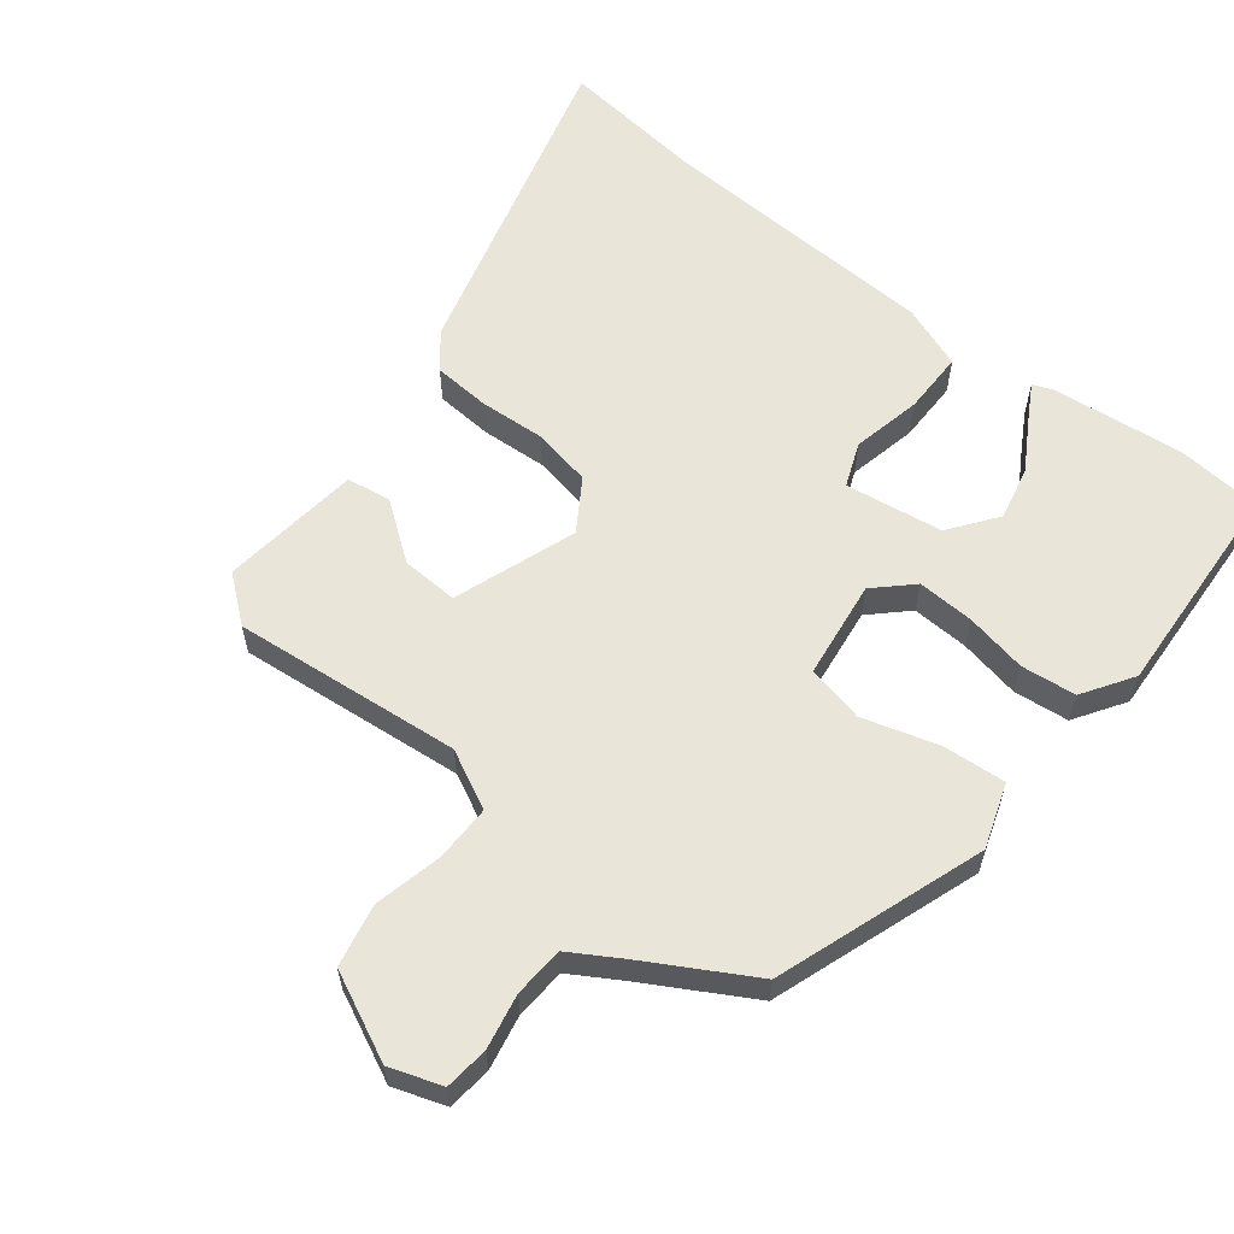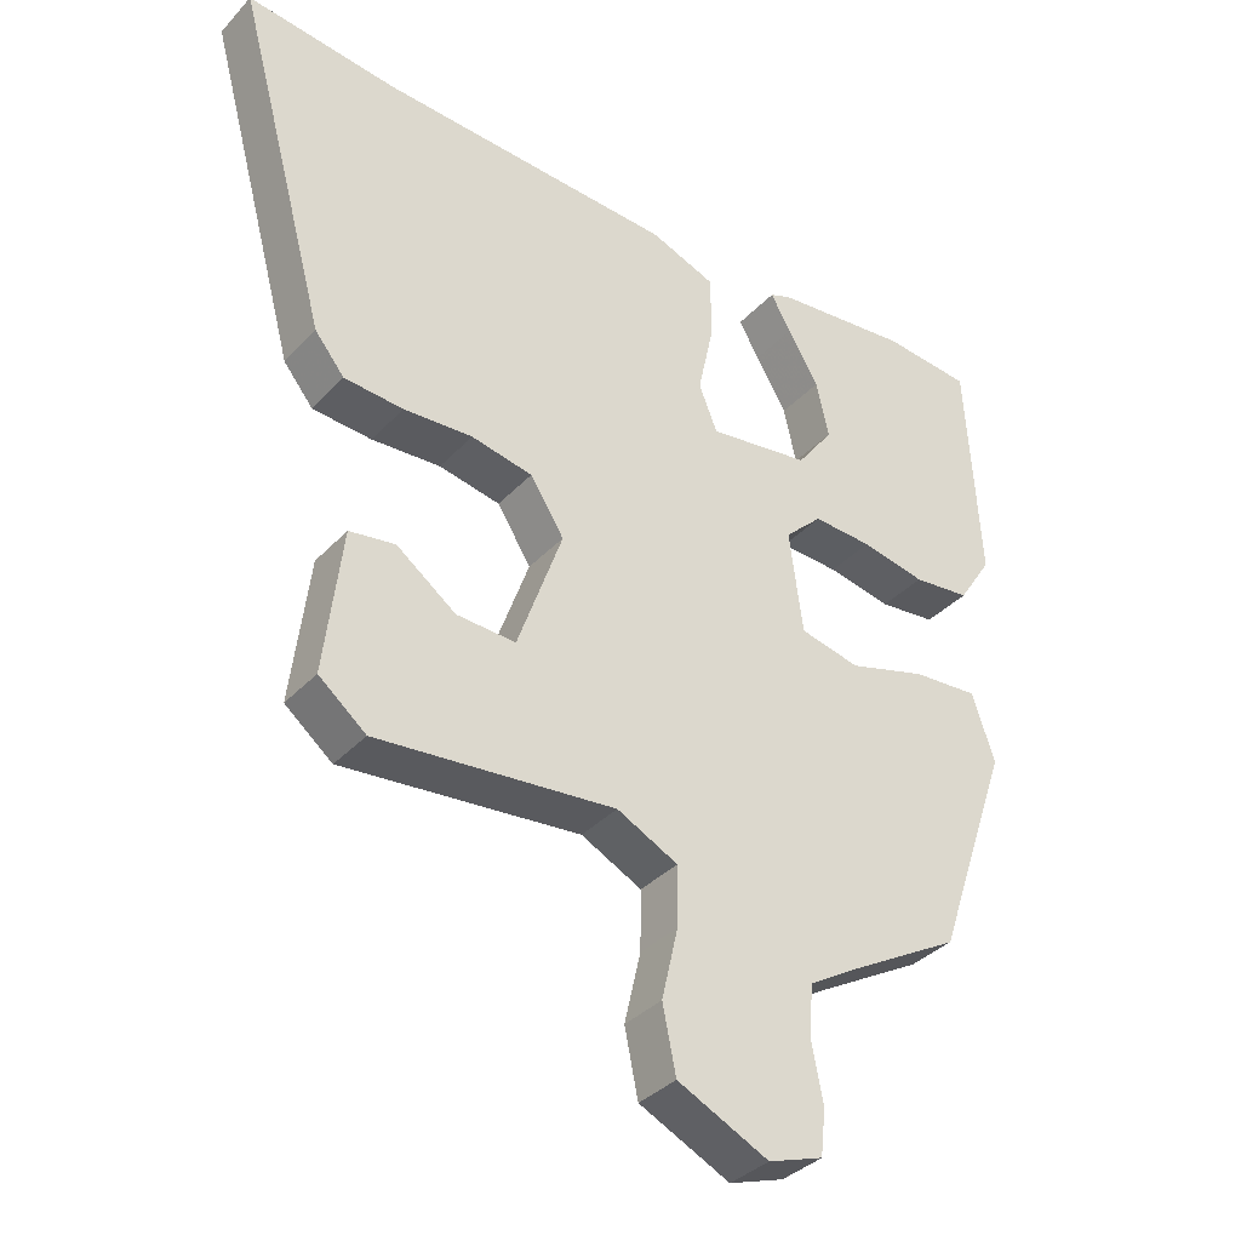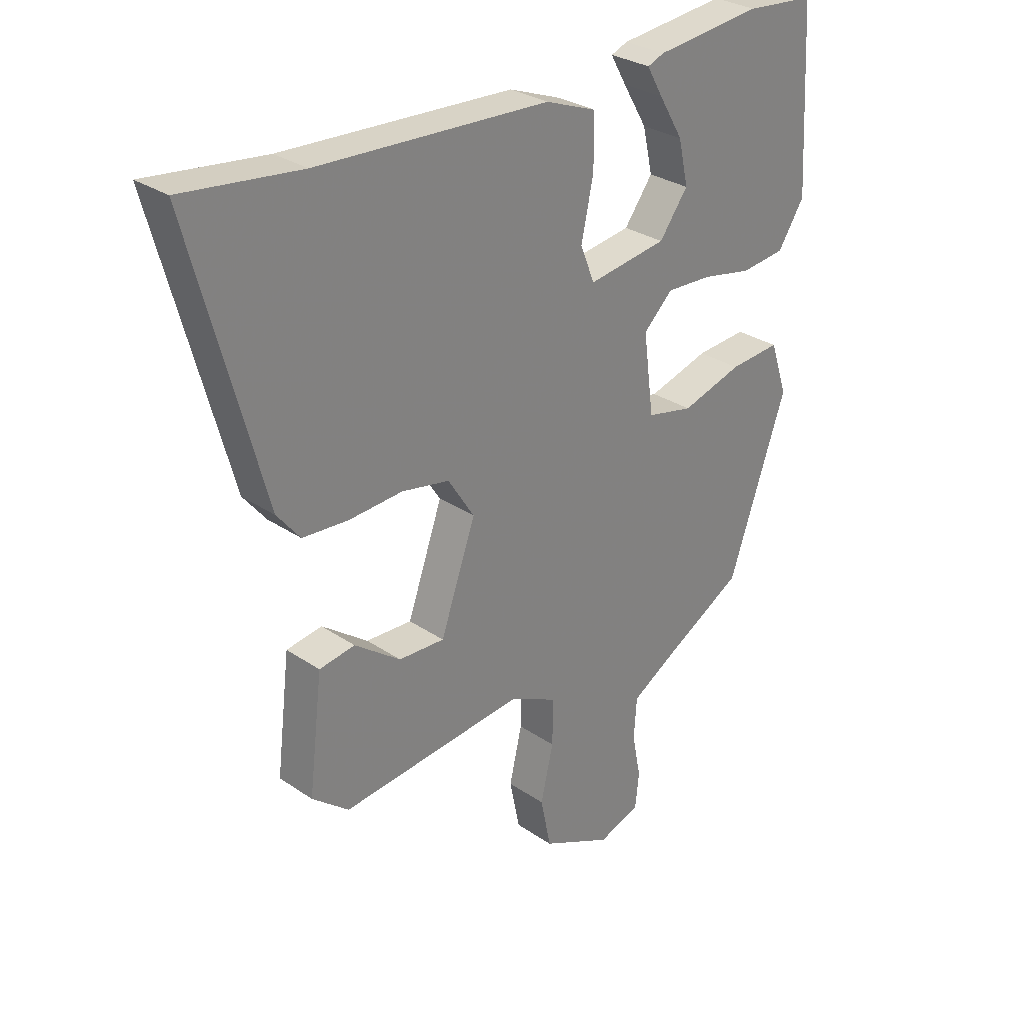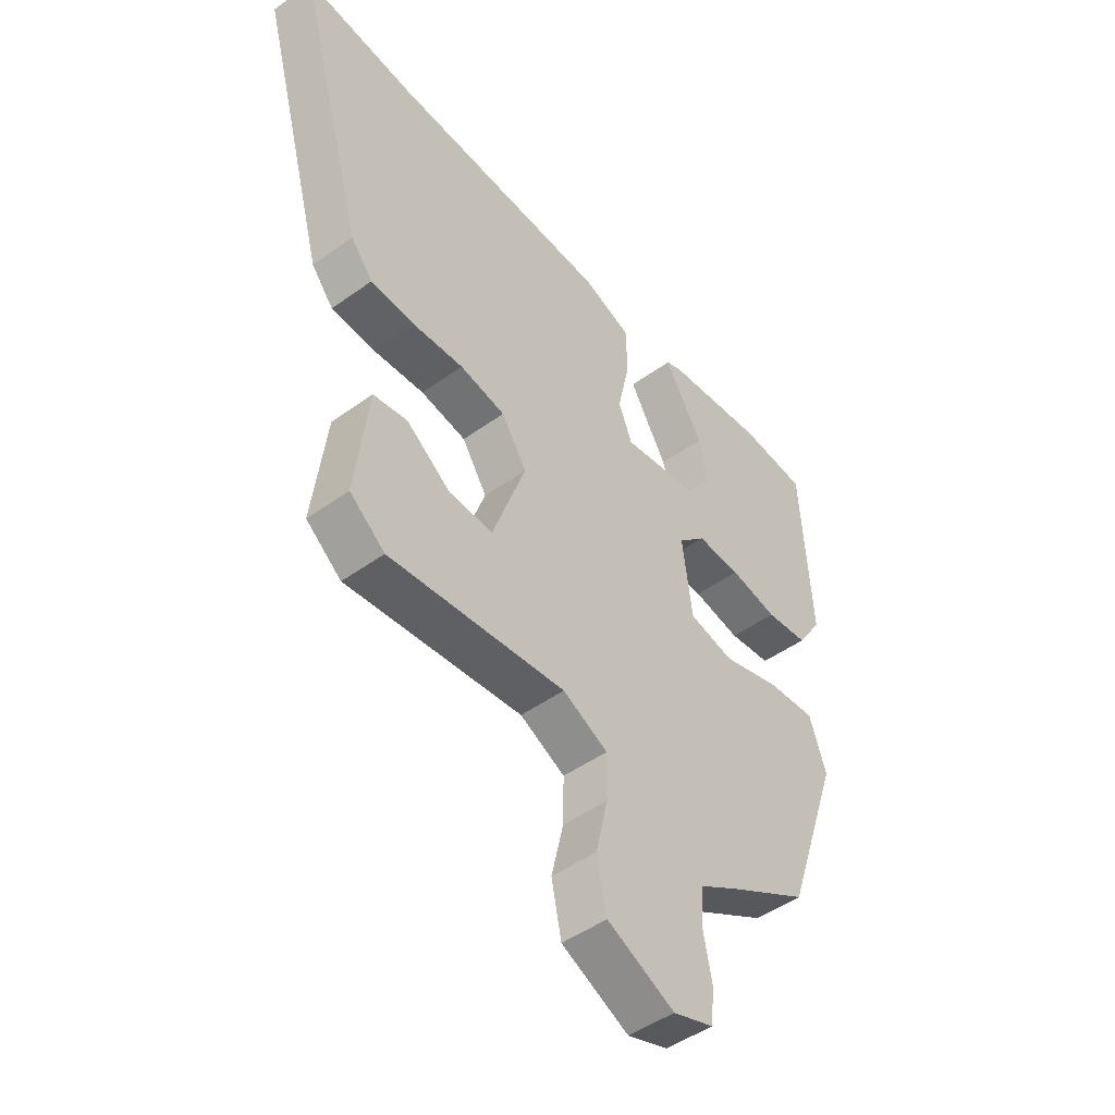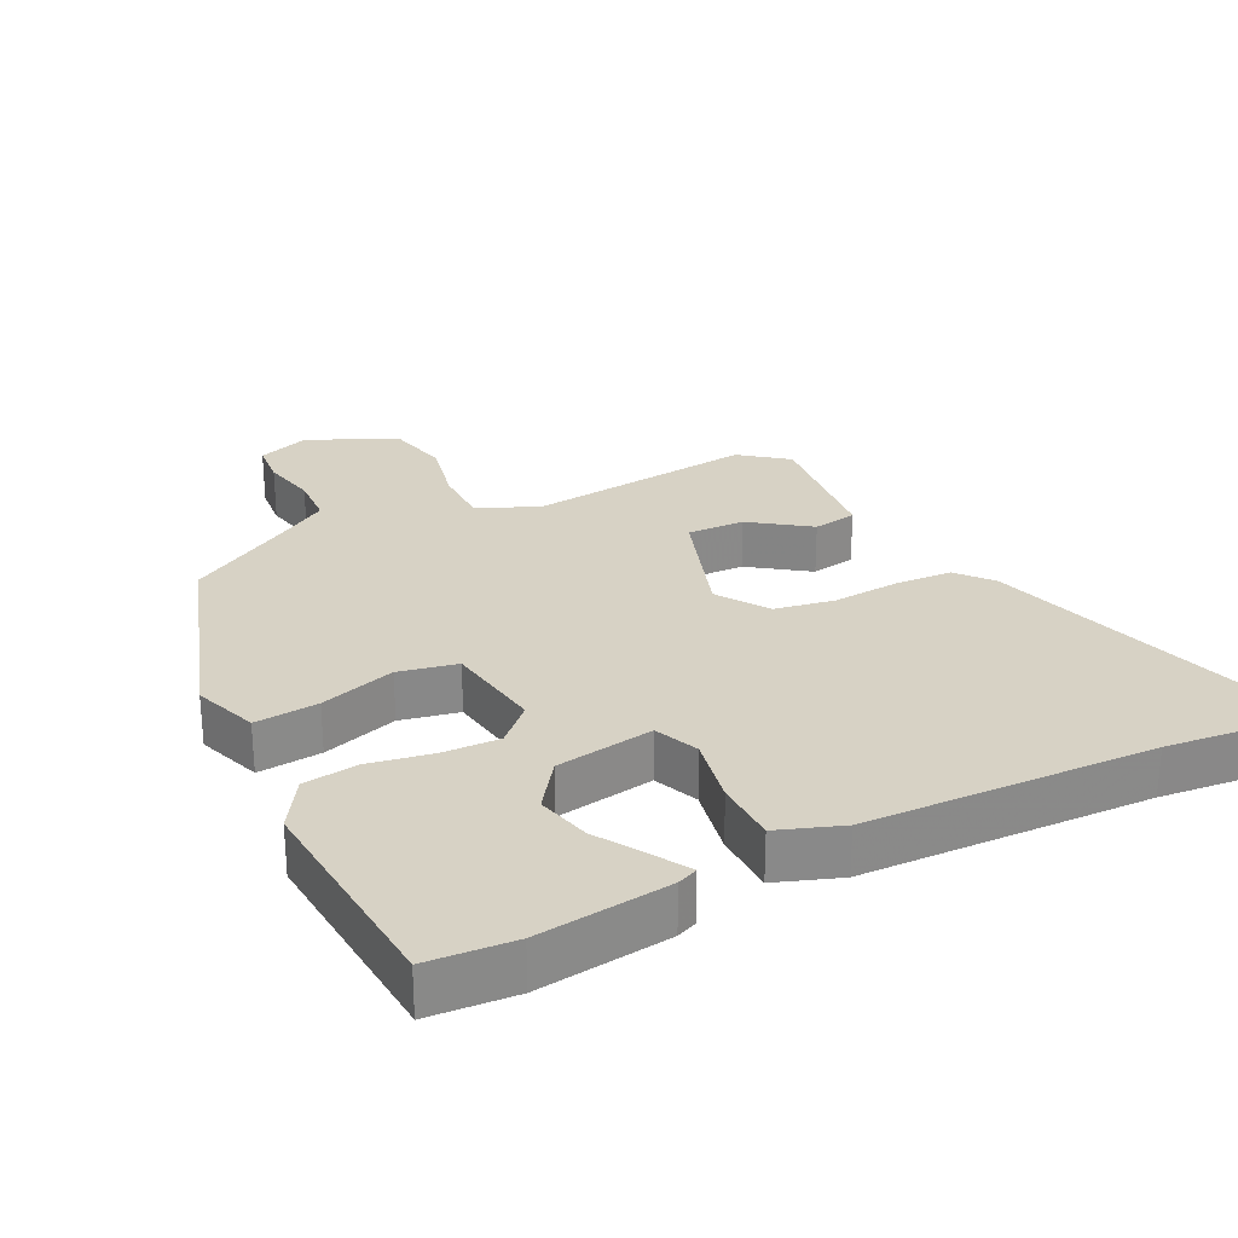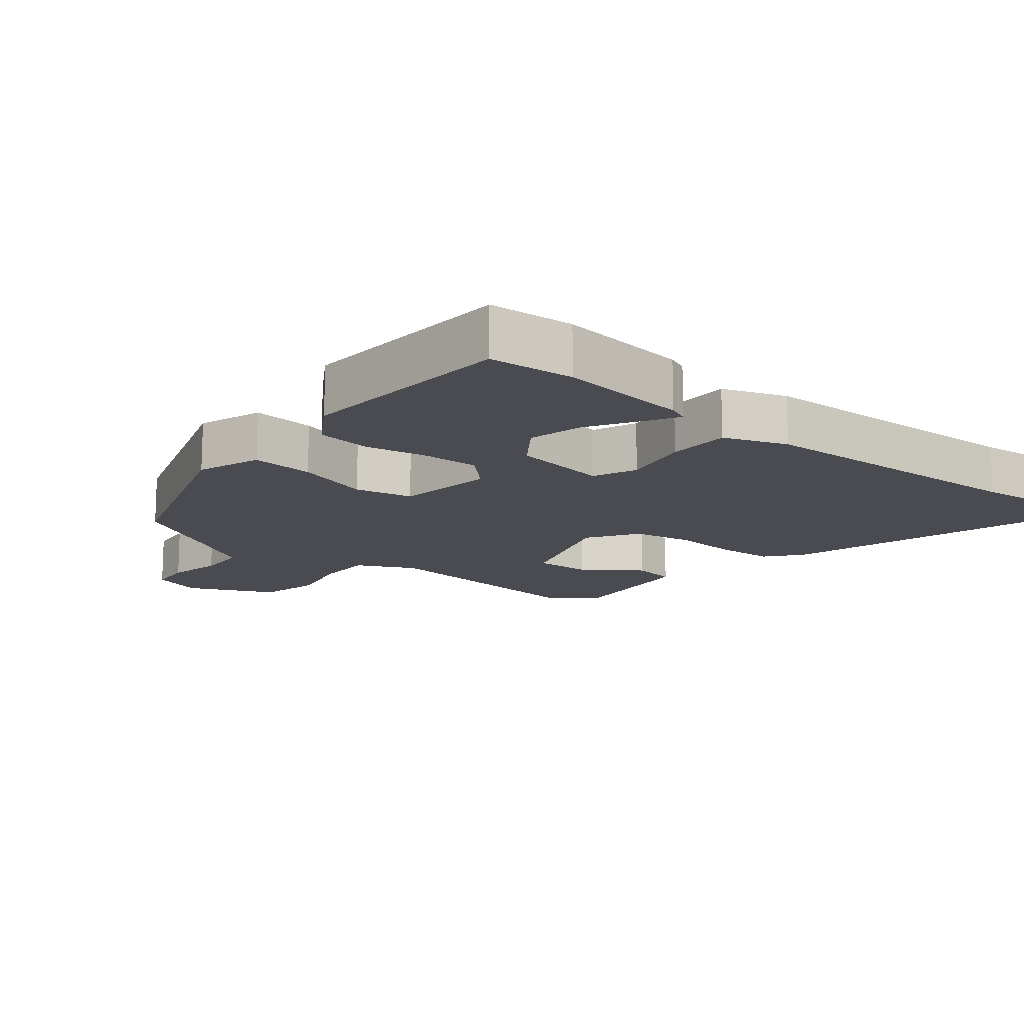
<metadata>
{"format":"obj","ext":"obj","renderer":"f3d","projection":"perspective","resolution":1024,"background":"white","views":[{"elev":59.7,"azim":-141.8,"up":"+Y"},{"elev":-35.9,"azim":143.4,"up":"+Z"},{"elev":29.4,"azim":135.1,"up":"+Z"},{"elev":-47.8,"azim":129.0,"up":"+Z"},{"elev":27.2,"azim":-27.5,"up":"+Y"},{"elev":-14.5,"azim":-39.8,"up":"+Y"}]}
</metadata>
<code>
v -0.403 0.07 -0.461
v -0.509 0.07 -0.155
v -0.477 0.07 -0.06
v -0.384 0.07 -0.067
v -0.273 0.07 -0.1
v -0.188 0.07 -0.081
v -0.169 0.07 0.064
v -0.222 0.07 0.115
v -0.306 0.07 0.111
v -0.397 0.07 0.093
v -0.478 0.07 0.102
v -0.526 0.07 0.176
v -0.508 0.07 0.499
v -0.382 0.07 0.51
v -0.188 0.07 0.489
v -0.158 0.07 0.477
v -0.187 0.07 0.426
v -0.231 0.07 0.352
v -0.249 0.07 0.272
v -0.197 0.07 0.202
v -0.053 0.07 0.181
v -0.027 0.07 0.246
v -0.049 0.07 0.348
v -0.049 0.07 0.441
v 0.044 0.07 0.476
v 0.465 0.07 0.496
v 0.679 0.07 0.521
v 0.548 0.07 0.038
v 0.506 0.07 -0.014
v 0.422 0.07 -0.02
v 0.324 0.07 -0.014
v 0.237 0.07 -0.031
v 0.189 0.07 -0.106
v 0.253 0.07 -0.287
v 0.337 0.07 -0.283
v 0.421 0.07 -0.221
v 0.486 0.07 -0.231
v 0.511 0.07 -0.438
v 0.444 0.07 -0.492
v 0.107 0.07 -0.459
v 0.021 0.07 -0.502
v 0.022 0.07 -0.586
v 0.045 0.07 -0.686
v 0.026 0.07 -0.778
v -0.102 0.07 -0.839
v -0.179 0.07 -0.813
v -0.186 0.07 -0.748
v -0.17 0.07 -0.667
v -0.175 0.07 -0.593
v -0.248 0.07 -0.549
v -0.403 0 -0.461
v -0.509 0 -0.155
v -0.477 0 -0.06
v -0.384 0 -0.067
v -0.273 0 -0.1
v -0.188 0 -0.081
v -0.169 0 0.064
v -0.222 0 0.115
v -0.306 0 0.111
v -0.397 0 0.093
v -0.478 0 0.102
v -0.526 0 0.176
v -0.508 0 0.499
v -0.382 0 0.51
v -0.188 0 0.489
v -0.158 0 0.477
v -0.187 0 0.426
v -0.231 0 0.352
v -0.249 0 0.272
v -0.197 0 0.202
v -0.053 0 0.181
v -0.027 0 0.246
v -0.049 0 0.348
v -0.049 0 0.441
v 0.044 0 0.476
v 0.465 0 0.496
v 0.679 0 0.521
v 0.548 0 0.038
v 0.506 0 -0.014
v 0.422 0 -0.02
v 0.324 0 -0.014
v 0.237 0 -0.031
v 0.189 0 -0.106
v 0.253 0 -0.287
v 0.337 0 -0.283
v 0.421 0 -0.221
v 0.486 0 -0.231
v 0.511 0 -0.438
v 0.444 0 -0.492
v 0.107 0 -0.459
v 0.021 0 -0.502
v 0.022 0 -0.586
v 0.045 0 -0.686
v 0.026 0 -0.778
v -0.102 0 -0.839
v -0.179 0 -0.813
v -0.186 0 -0.748
v -0.17 0 -0.667
v -0.175 0 -0.593
v -0.248 0 -0.549
f 46 47 48
f 45 46 48
f 44 45 48
f 43 44 48
f 42 43 48
f 41 42 48 49
f 40 41 49 50
f 38 39 40
f 37 38 40
f 36 37 40
f 35 36 40
f 40 50 1
f 35 40 1
f 34 35 1
f 29 30 31
f 28 29 31
f 27 28 31
f 26 27 31
f 26 31 32
f 25 26 32
f 24 25 32
f 23 24 32
f 22 23 32
f 21 22 32 33
f 16 17 18
f 15 16 18
f 14 15 18
f 13 14 18
f 12 13 18
f 11 12 18
f 10 11 18
f 9 10 18 19
f 8 9 19 20
f 3 4 5
f 2 3 5
f 1 2 5
f 34 1 5
f 34 5 6
f 21 33 34
f 20 21 34
f 8 20 34
f 7 8 34
f 6 7 34
f 98 97 96
f 98 96 95
f 98 95 94
f 98 94 93
f 98 93 92
f 99 98 92 91
f 100 99 91 90
f 90 89 88
f 90 88 87
f 90 87 86
f 90 86 85
f 51 100 90
f 51 90 85
f 51 85 84
f 81 80 79
f 81 79 78
f 81 78 77
f 81 77 76
f 82 81 76
f 82 76 75
f 82 75 74
f 82 74 73
f 82 73 72
f 83 82 72 71
f 68 67 66
f 68 66 65
f 68 65 64
f 68 64 63
f 68 63 62
f 68 62 61
f 68 61 60
f 69 68 60 59
f 70 69 59 58
f 55 54 53
f 55 53 52
f 55 52 51
f 55 51 84
f 56 55 84
f 84 83 71
f 84 71 70
f 84 70 58
f 84 58 57
f 84 57 56
f 1 51 52 2
f 2 52 53 3
f 3 53 54 4
f 4 54 55 5
f 5 55 56 6
f 6 56 57 7
f 7 57 58 8
f 8 58 59 9
f 9 59 60 10
f 10 60 61 11
f 11 61 62 12
f 12 62 63 13
f 13 63 64 14
f 14 64 65 15
f 15 65 66 16
f 16 66 67 17
f 17 67 68 18
f 18 68 69 19
f 19 69 70 20
f 20 70 71 21
f 21 71 72 22
f 22 72 73 23
f 23 73 74 24
f 24 74 75 25
f 25 75 76 26
f 26 76 77 27
f 27 77 78 28
f 28 78 79 29
f 29 79 80 30
f 30 80 81 31
f 31 81 82 32
f 32 82 83 33
f 33 83 84 34
f 34 84 85 35
f 35 85 86 36
f 36 86 87 37
f 37 87 88 38
f 38 88 89 39
f 39 89 90 40
f 40 90 91 41
f 41 91 92 42
f 42 92 93 43
f 43 93 94 44
f 44 94 95 45
f 45 95 96 46
f 46 96 97 47
f 47 97 98 48
f 48 98 99 49
f 49 99 100 50
f 50 100 51 1

</code>
